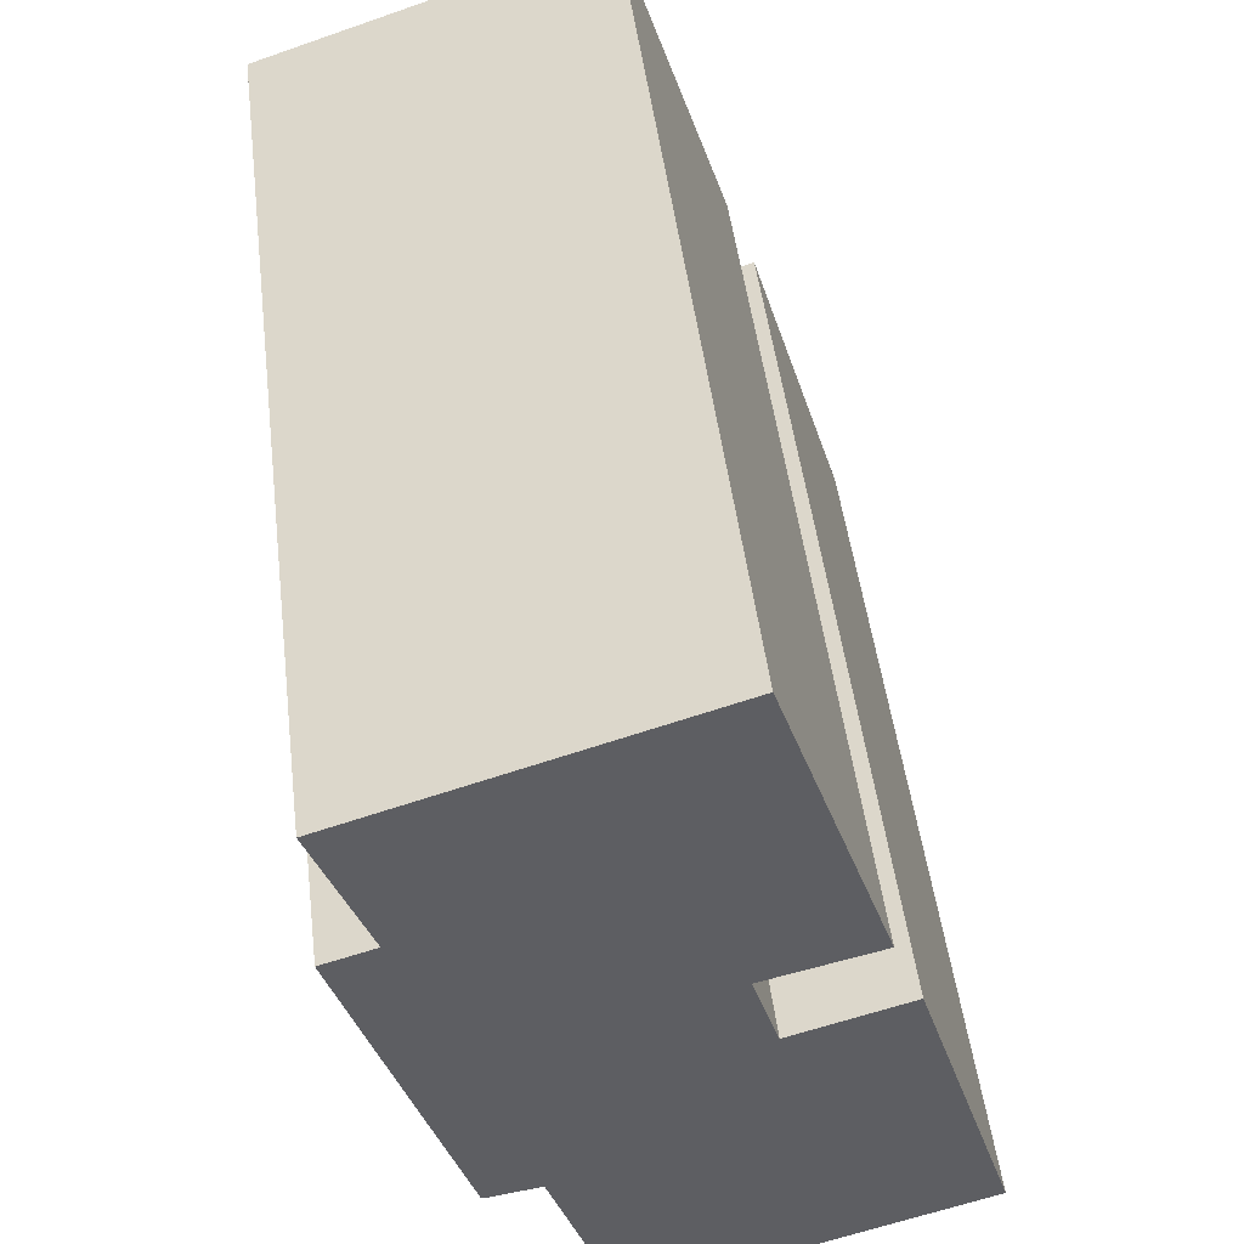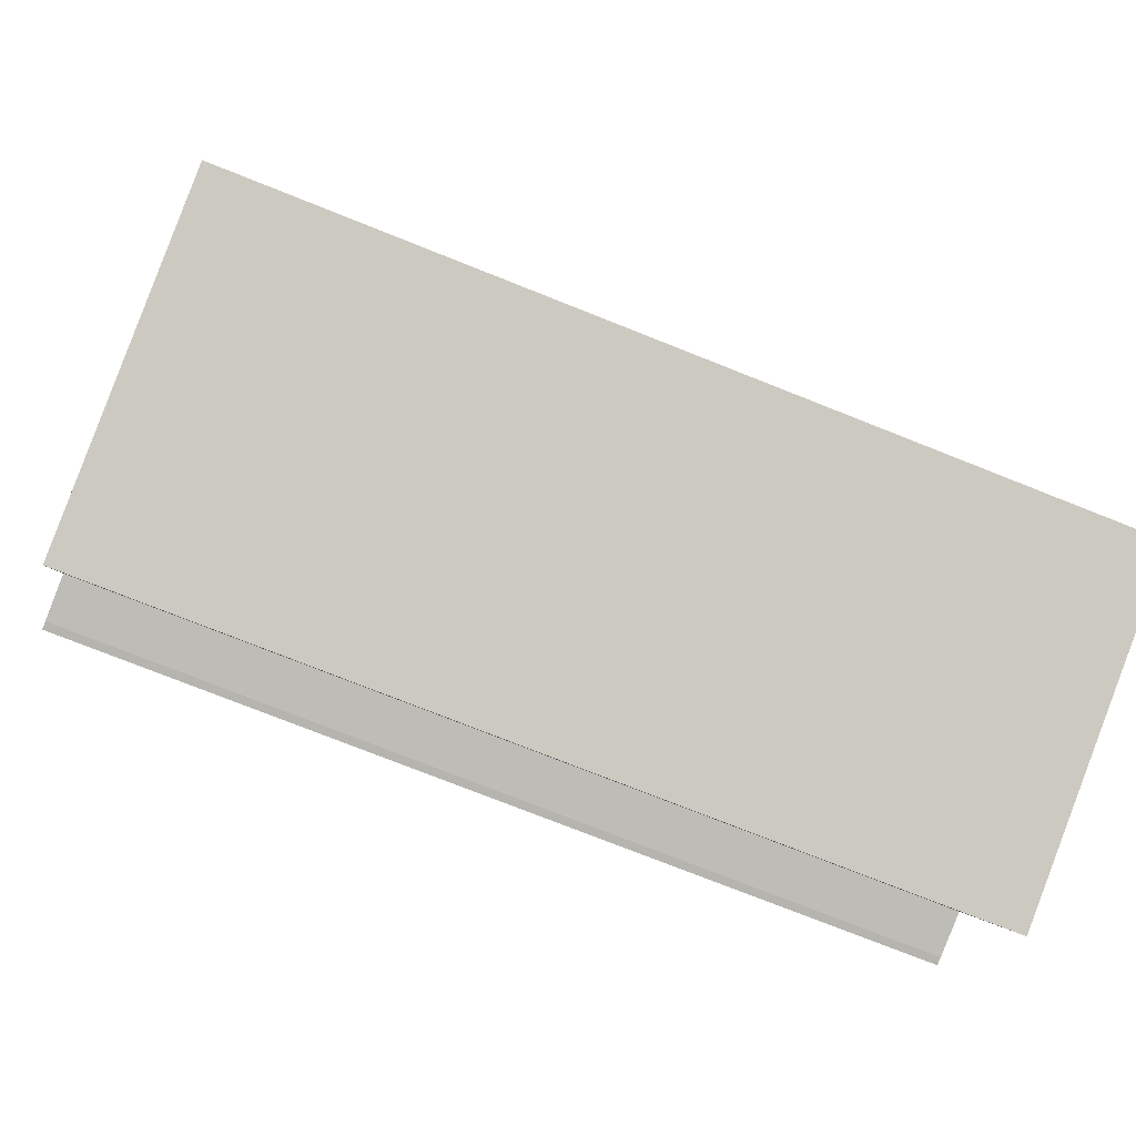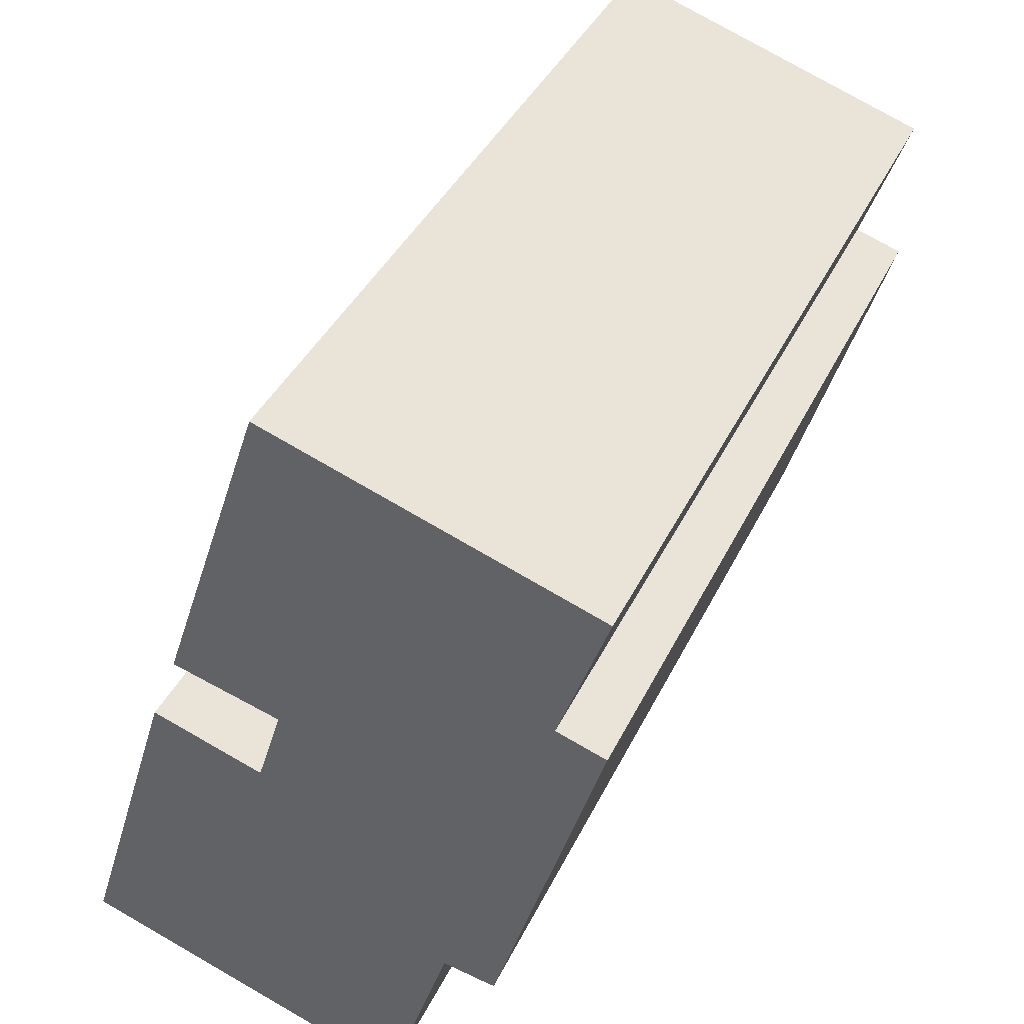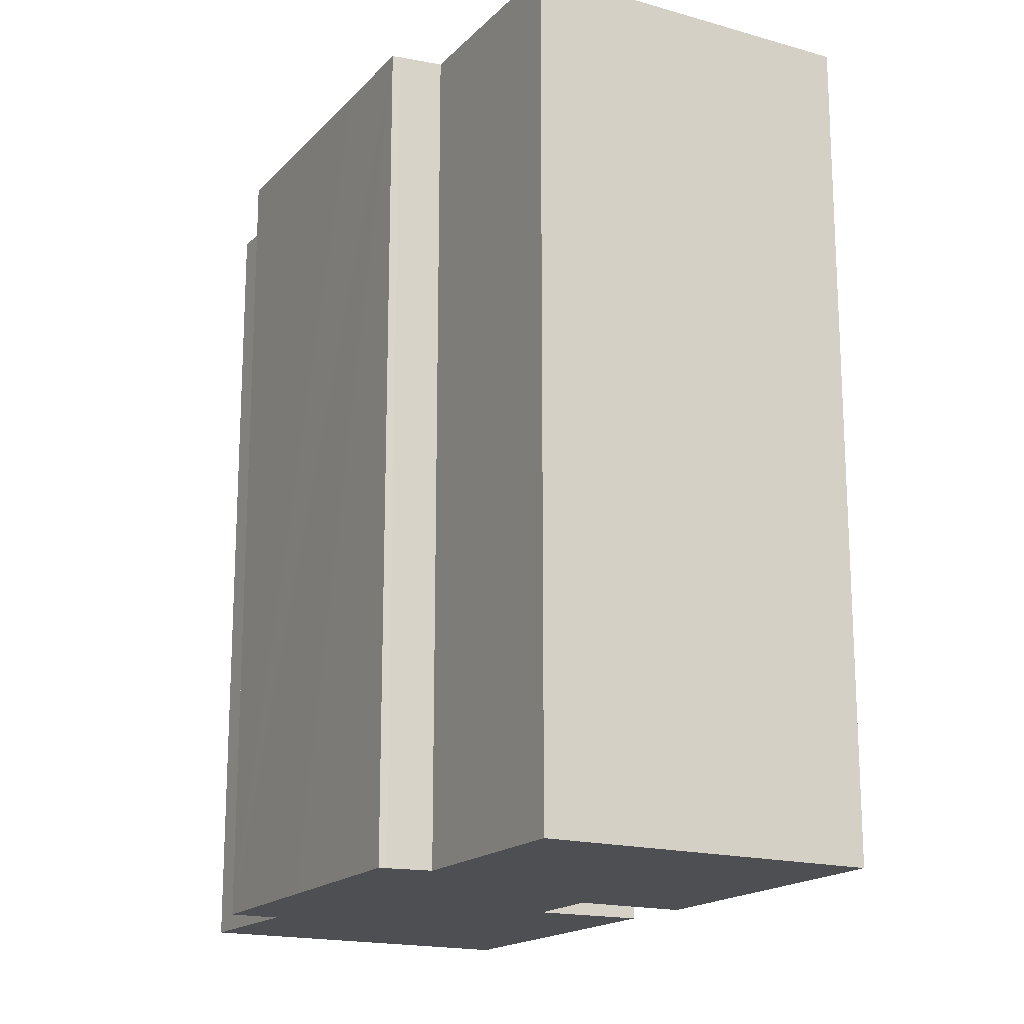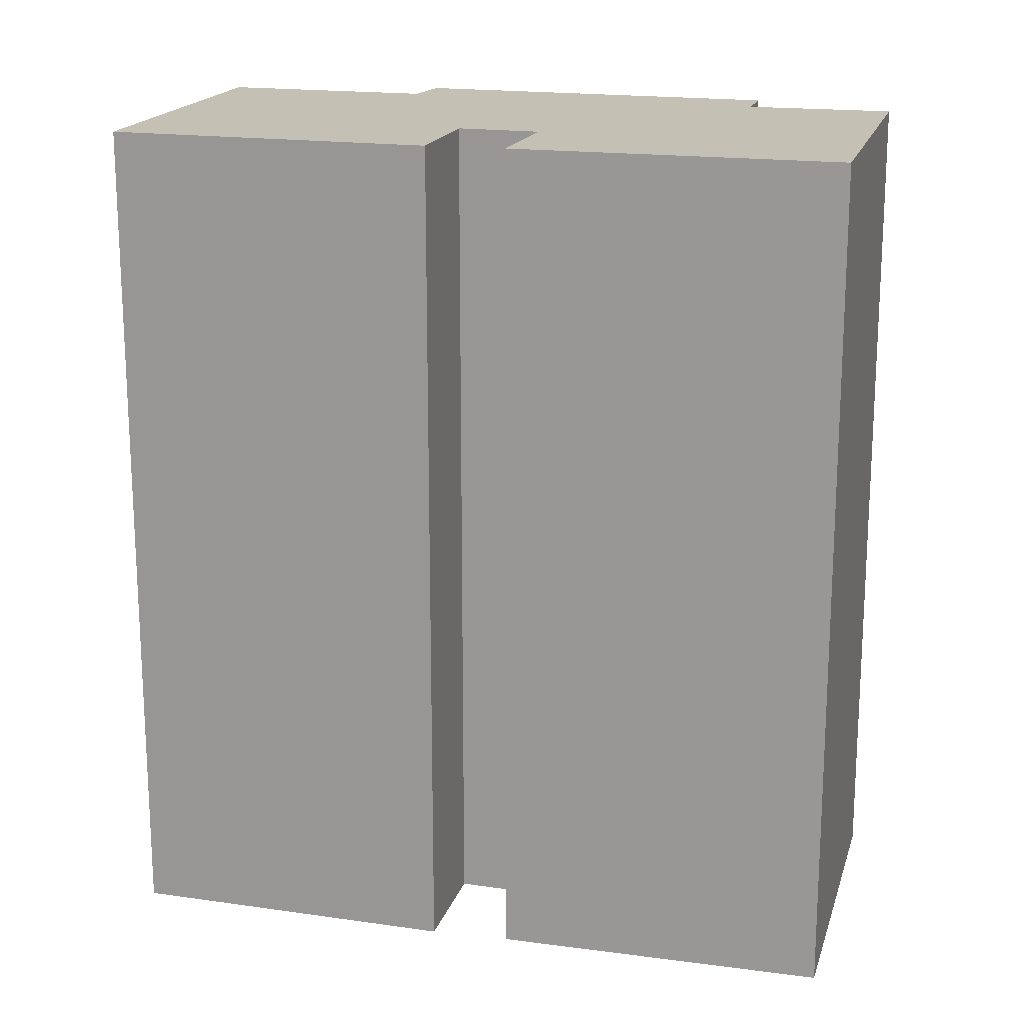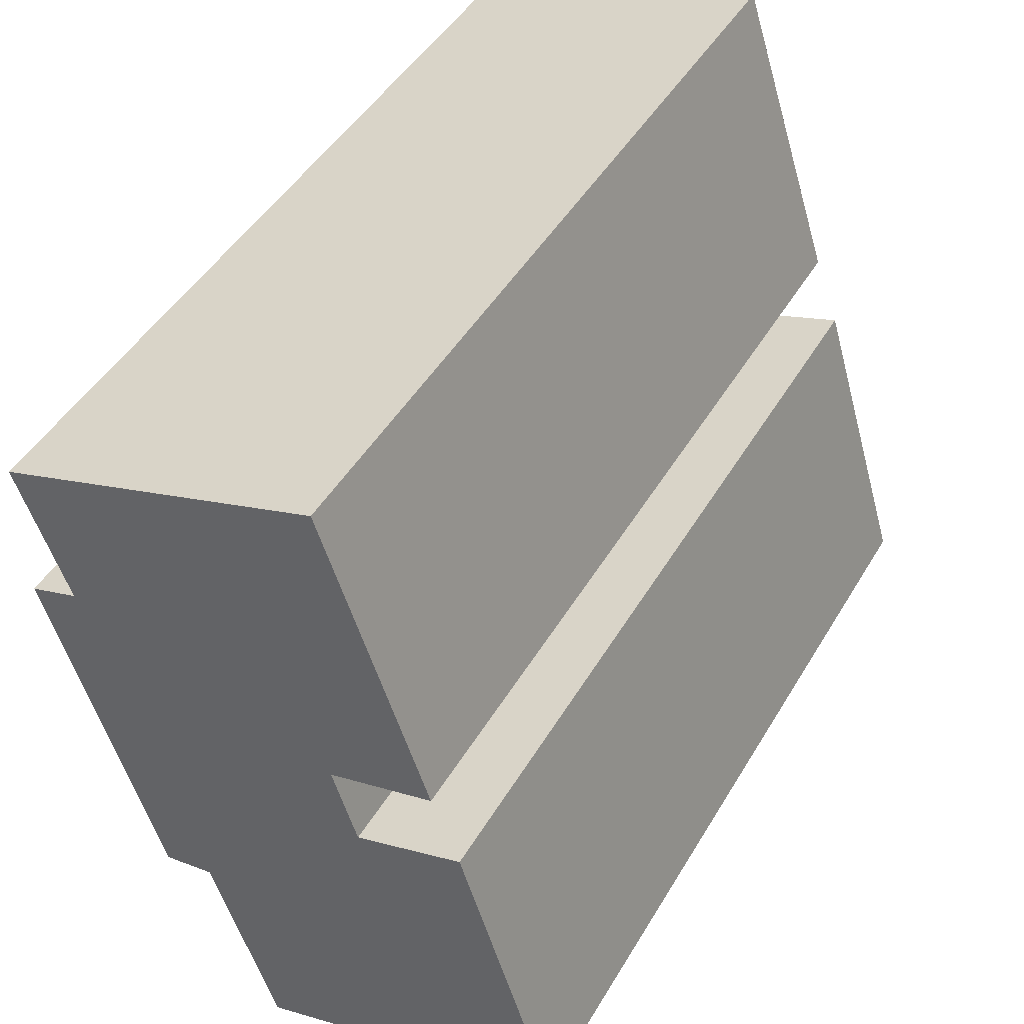
<metadata>
{"format":"obj","ext":"obj","renderer":"f3d","projection":"perspective","resolution":1024,"background":"white","views":[{"elev":48.9,"azim":172.9,"up":"+Z"},{"elev":-75.3,"azim":-111.7,"up":"+Z"},{"elev":39.9,"azim":23.9,"up":"+Z"},{"elev":-17.5,"azim":168.8,"up":"+Y"},{"elev":18.0,"azim":-57.1,"up":"+Y"},{"elev":46.1,"azim":-151.0,"up":"+Z"}]}
</metadata>
<code>
v  2.665 23.46 8.68
v  2.224 23.46 -0.729
v  0 23.46 1.437e-15
v  5.717 23.46 7.704
v  6.832 23.46 -2.239
v  6.399 23.46 9.923
v  3.528 23.46 10.98
v  3.442 23.46 10.72
v  6.326 23.46 19.42
v  15.32 23.46 16.45
v  13.97 23.46 12.6
v  9.096 23.46 -2.981
v  10.89 23.46 2.615
v  12.11 23.46 2.411
v  15.31 23.46 12.17
v  12.33 23.46 2.39
v  13.17 23.46 5.128
v  13.91 23.46 7.575
v  12.33 -1.463e-16 2.39
v  12.11 -1.476e-16 2.411
v  10.89 -1.601e-16 2.615
v  9.096 1.825e-16 -2.981
v  6.832 1.371e-16 -2.239
v  0 0 0
v  2.224 4.464e-17 -0.729
v  6.399 -6.076e-16 9.923
v  3.442 -6.563e-16 10.72
v  15.32 -1.007e-15 16.45
v  13.97 -7.715e-16 12.6
v  15.31 -7.45e-16 12.17
v  13.91 -4.638e-16 7.575
v  13.17 -3.14e-16 5.128
v  2.665 -5.315e-16 8.68
v  5.717 -4.717e-16 7.704
v  6.326 -1.189e-15 19.42
v  3.528 -6.723e-16 10.98
g defaultobject
f 1 2 3
f 2 1 4
f 2 4 5
f 5 4 6
f 7 6 8
f 6 7 9
f 6 9 10
f 6 10 5
f 5 10 11
f 5 11 12
f 12 11 13
f 11 14 13
f 14 11 15
f 14 15 16
f 16 15 17
f 17 15 18
f 19 14 16
f 14 19 20
f 20 13 14
f 13 20 21
f 22 5 12
f 5 22 2
f 2 22 3
f 3 22 23
f 3 23 24
f 24 23 25
f 26 8 6
f 8 26 27
f 21 12 13
f 12 21 22
f 28 11 10
f 11 28 29
f 30 18 15
f 18 30 17
f 17 30 16
f 16 30 31
f 16 31 19
f 19 31 32
f 24 1 3
f 1 24 33
f 34 6 4
f 6 34 26
f 27 7 8
f 7 27 9
f 9 27 35
f 35 27 36
f 33 4 1
f 4 33 34
f 35 10 9
f 10 35 28
f 29 15 11
f 15 29 30
f 36 28 35
f 28 36 29
f 29 36 27
f 29 27 26
f 29 26 30
f 30 26 31
f 31 26 34
f 24 34 33
f 34 24 31
f 31 24 32
f 32 24 21
f 21 24 23
f 21 23 22
f 23 24 25
f 21 19 32
f 19 21 20

</code>
